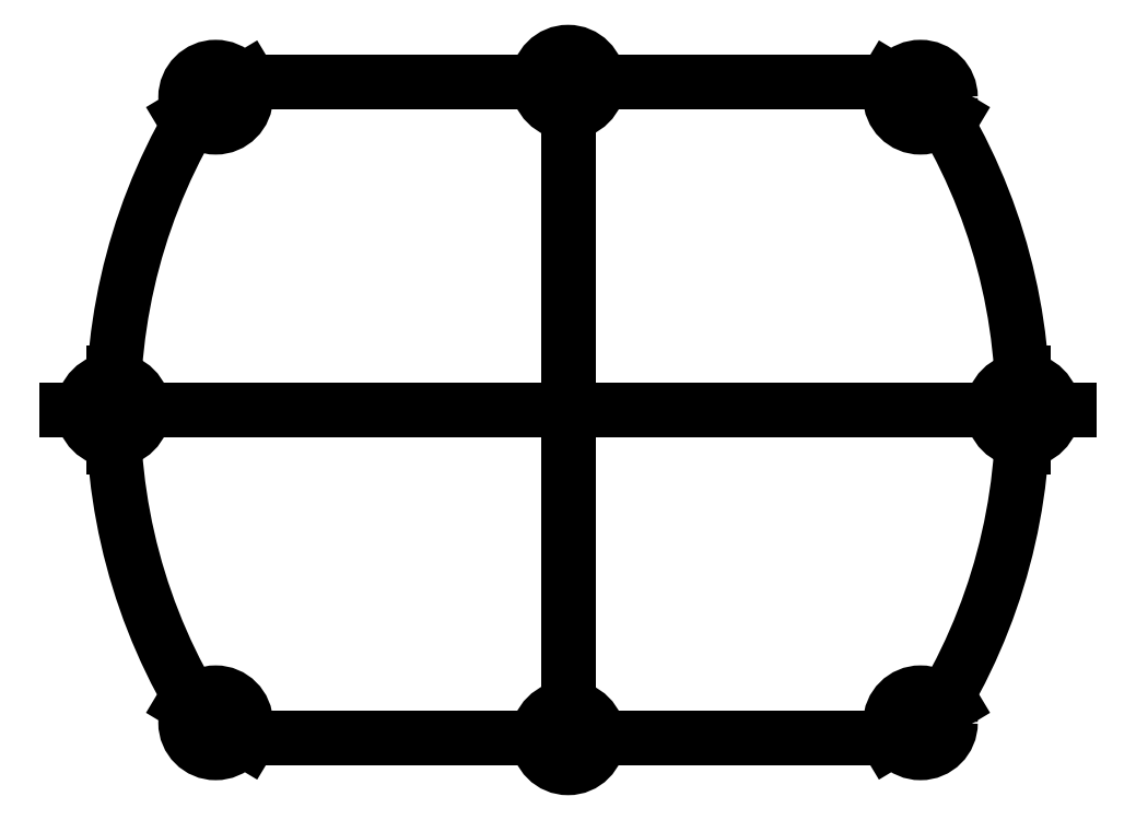
<metadata>
{"format":"dxf","ext":"dxf","renderer":"ezdxf+matplotlib","layout":"modelspace","background":"white","min_lineweight":24,"dpi":150}
</metadata>
<code>
0
SECTION
2
ENTITIES
0
ARC
8
0
10
-131.8
20
-18.33
30
0
40
26.95
210
2.285e-47
220
-1.507e-47
230
1
50
-34.55
51
34.55
0
CIRCLE
8
0
10
-109.7
20
-32.92
30
0
40
1.4
210
-4.422e-75
220
0
230
1
0
LINE
8
0
10
-111.2
20
-33.82
30
0
11
-108.2
21
-32.02
31
0
0
LINE
8
0
10
-109.7
20
-33.62
30
-7.375e-46
11
-126.1
21
-33.62
31
0
0
CIRCLE
8
0
10
-126.1
20
-33.62
30
0
40
1.4
210
-2.301e-137
220
-1.095e-47
230
1
0
LINE
8
0
10
-124.3
20
-33.62
30
0
11
-127.9
21
-33.62
31
0
0
CIRCLE
8
0
10
-142.5
20
-32.92
30
0
40
1.4
210
-4.422e-75
220
0
230
1
0
LINE
8
0
10
-141
20
-33.82
30
0
11
-144
21
-32.02
31
0
0
LINE
8
0
10
-102.7
20
-18.33
30
0
11
-149.5
21
-18.33
31
1.987e-46
0
CIRCLE
8
0
10
-147.3
20
-18.33
30
0
40
1.4
210
-4.422e-75
220
0
230
1
0
LINE
8
0
10
-147.3
20
-20.08
30
0
11
-147.3
21
-16.58
31
0
0
CIRCLE
8
0
10
-142.5
20
-3.752
30
0
40
1.4
210
-4.422e-75
220
0
230
1
0
LINE
8
0
10
-141
20
-2.85
30
0
11
-144
21
-4.654
31
0
0
CIRCLE
8
0
10
-126.1
20
-3.053
30
0
40
1.4
210
-2.301e-137
220
-1.095e-47
230
1
0
LINE
8
0
10
-124.3
20
-3.053
30
0
11
-127.9
21
-3.053
31
0
0
LINE
8
0
10
-109.7
20
-3.053
30
-6.765e-46
11
-126.1
21
-3.053
31
0
0
LINE
8
0
10
-111.2
20
-2.85
30
0
11
-108.2
21
-4.654
31
0
0
CIRCLE
8
0
10
-109.7
20
-3.752
30
0
40
1.4
210
-4.422e-75
220
0
230
1
0
CIRCLE
8
0
10
-104.9
20
-18.33
30
0
40
1.4
210
-4.422e-75
220
0
230
1
0
LINE
8
0
10
-104.9
20
-20.08
30
0
11
-104.9
21
-16.58
31
0
0
LINE
8
0
10
-126.1
20
-31.44
30
0
11
-126.1
21
-5.232
31
0
0
ARC
8
0
10
-120.4
20
-18.33
30
0
40
26.95
210
8.699e-48
220
-6.207e-48
230
1
50
145.5
51
214.5
0
LINE
8
0
10
-142.5
20
-33.62
30
8.85e-46
11
-126.1
21
-33.62
31
0
0
LINE
8
0
10
-142.5
20
-3.053
30
2.879e-46
11
-126.1
21
-3.053
31
0
0
ENDSEC
0
EOF

</code>
